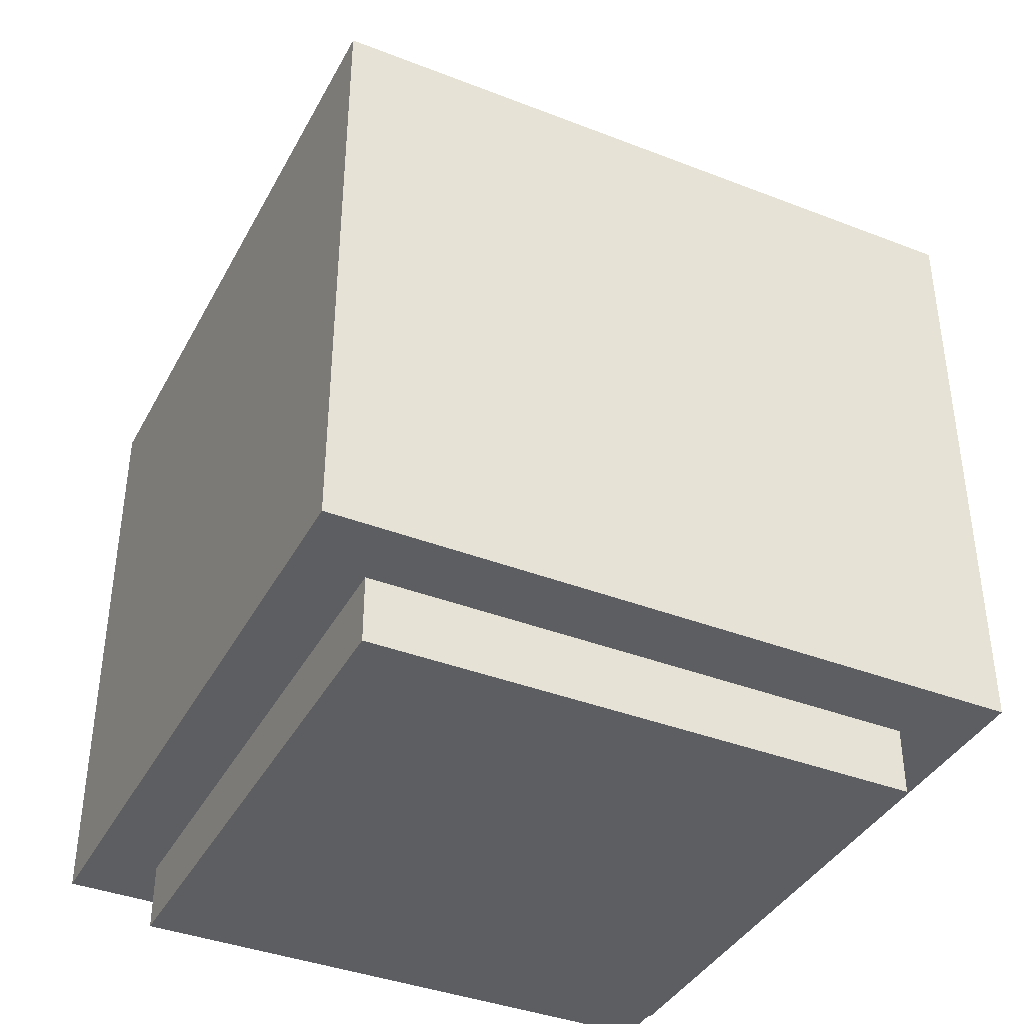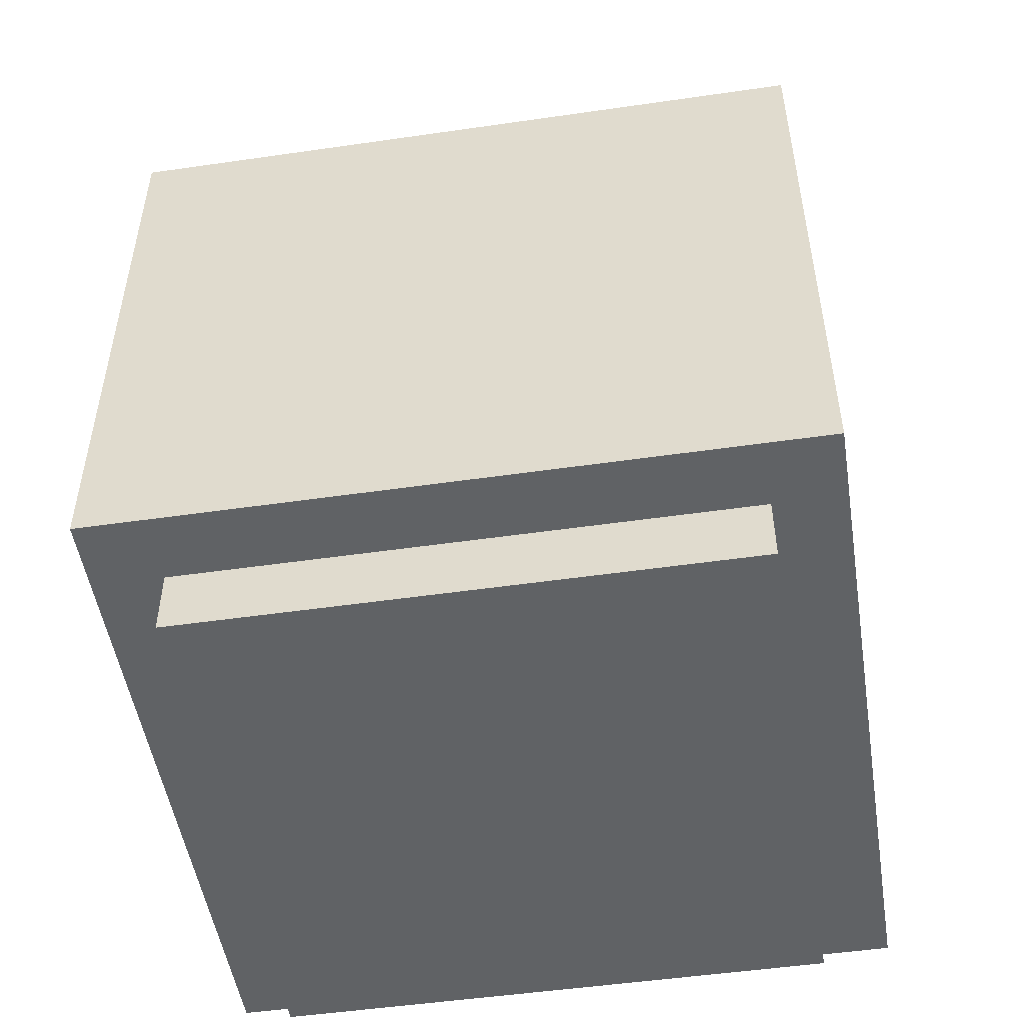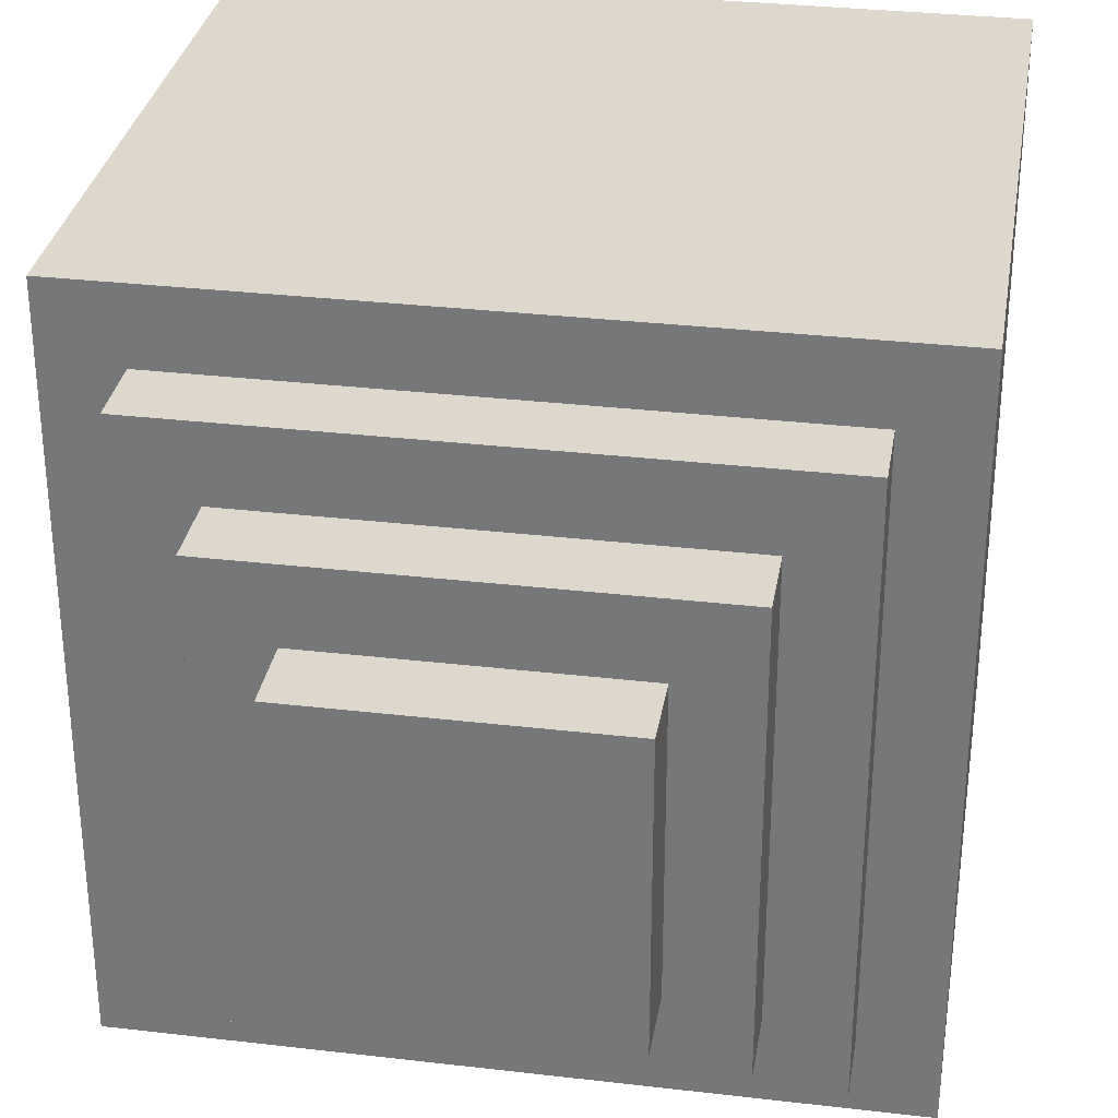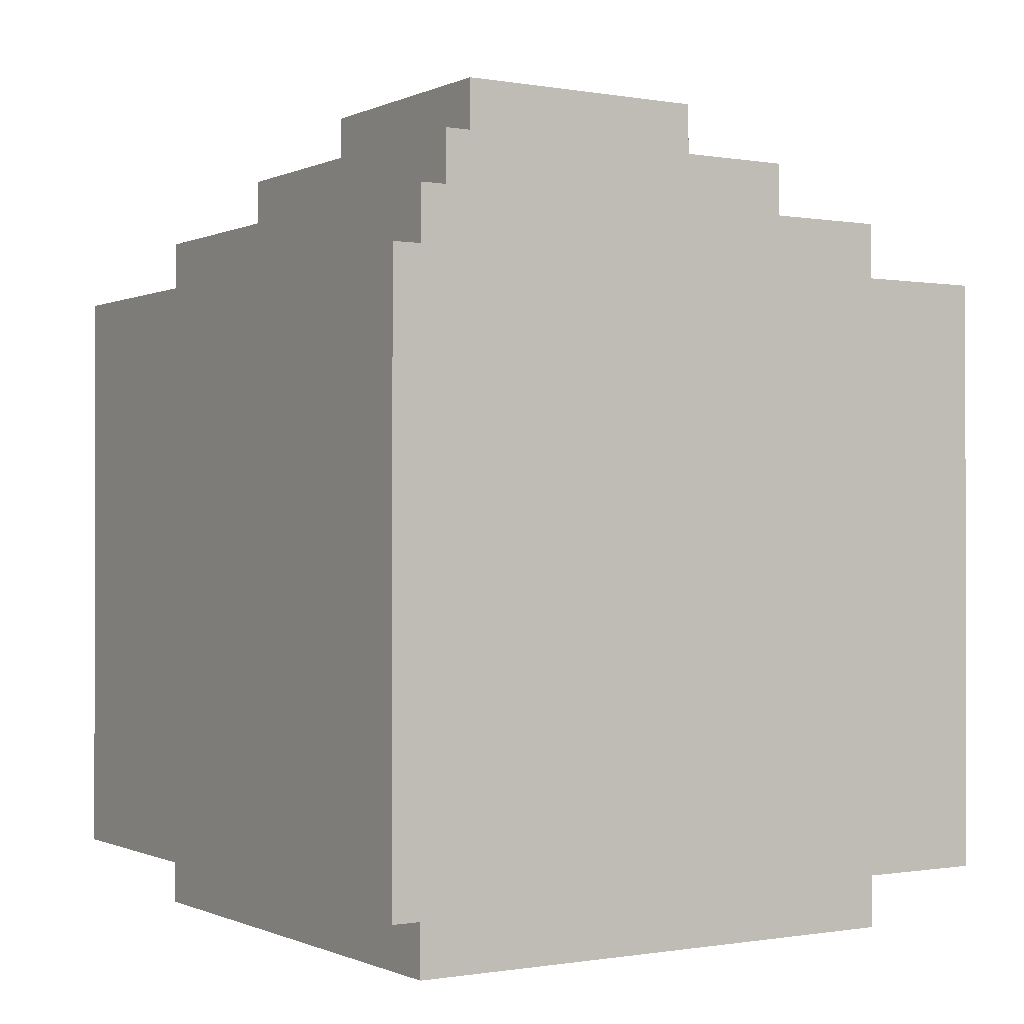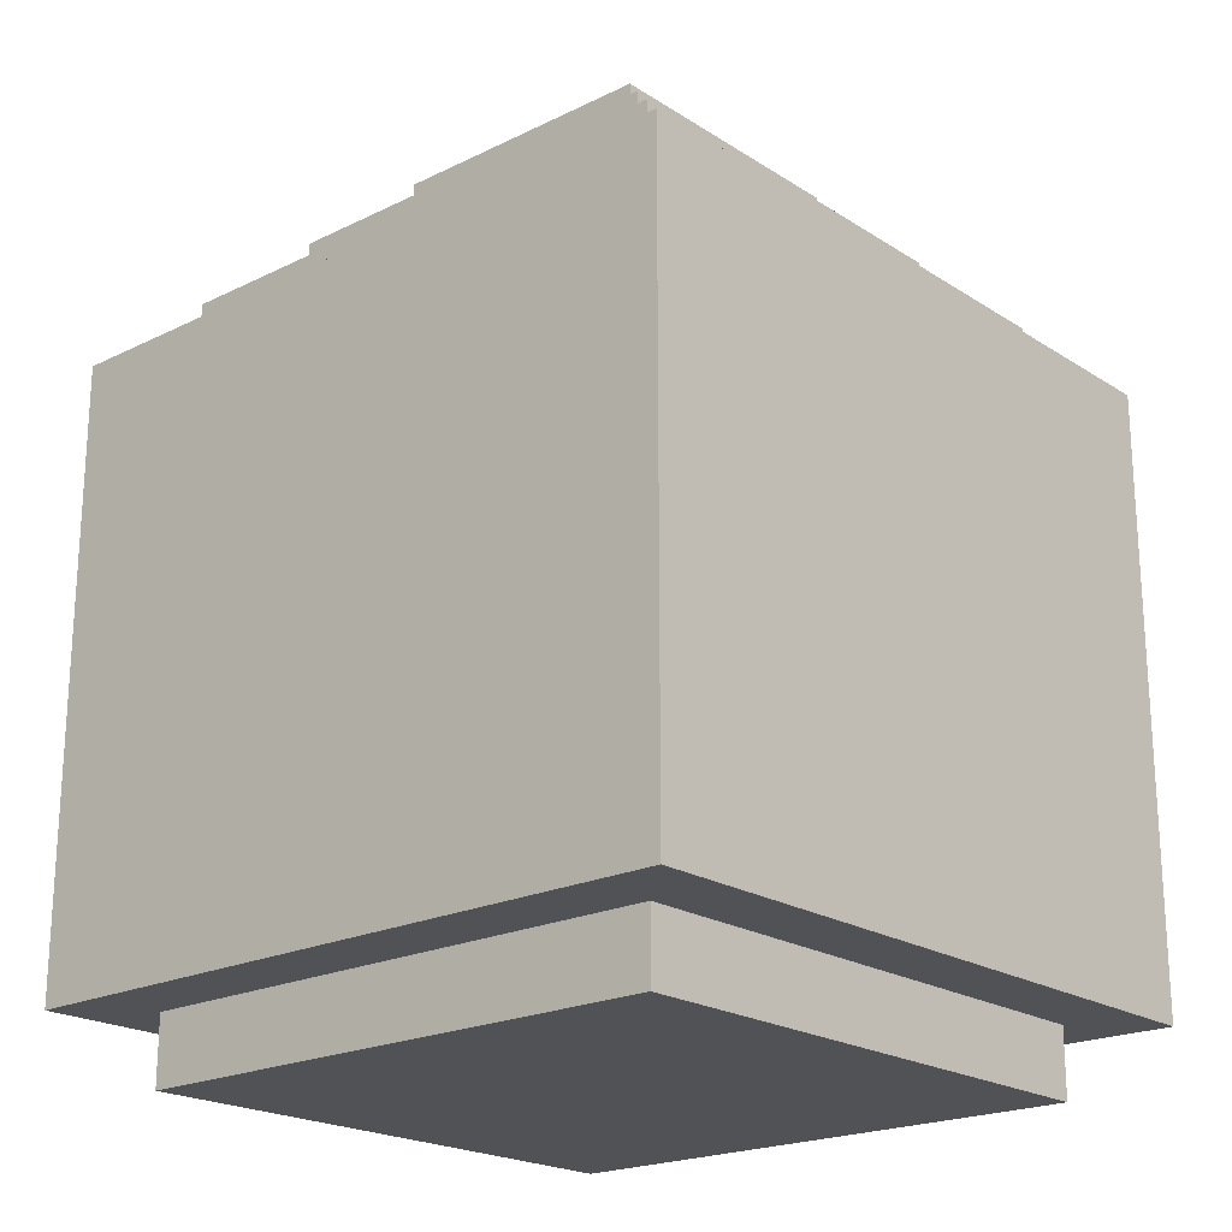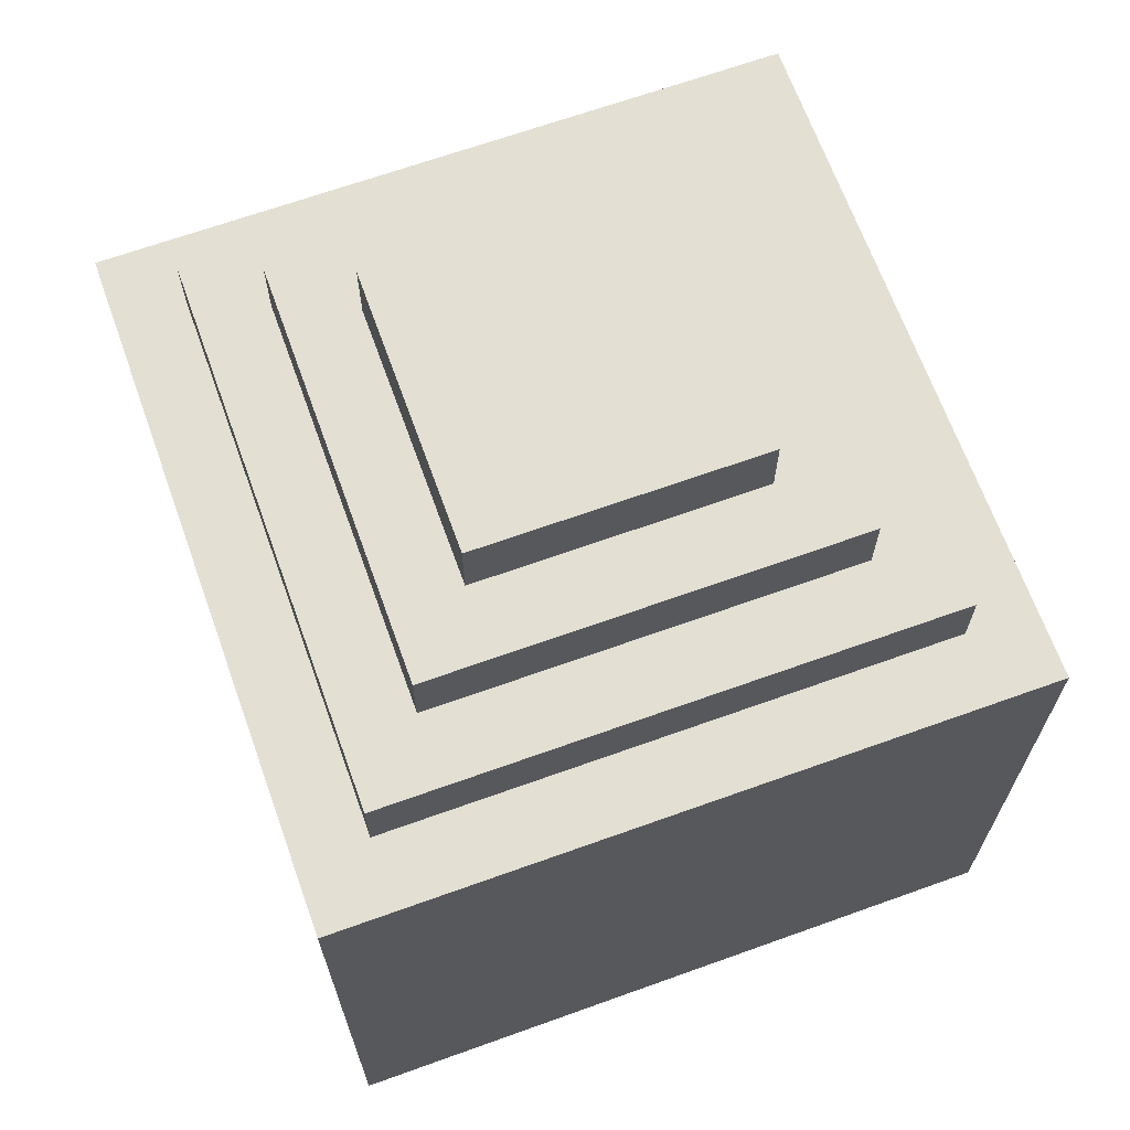
<metadata>
{"format":"obj","ext":"obj","renderer":"f3d","projection":"perspective","resolution":1024,"background":"white","views":[{"elev":-39.0,"azim":64.1,"up":"+Y"},{"elev":-50.5,"azim":9.0,"up":"+Y"},{"elev":31.5,"azim":-170.6,"up":"+Z"},{"elev":-0.6,"azim":147.6,"up":"+Y"},{"elev":-20.9,"azim":-138.7,"up":"+Y"},{"elev":67.0,"azim":-109.8,"up":"+Y"}]}
</metadata>
<code>
g pully_blasty_rocket_mesh
v -0.07342 -0.07915 0.07342
v -0.07342 -0.07915 -0.07342
v -0.07342 0.05037 -0.07342
v -0.07342 0.05037 0.07342
v -0.05874 -0.09354 0.05874
v -0.05874 -0.09354 -0.05874
v -0.05874 -0.07915 -0.05874
v -0.05874 -0.07915 0.05874
v -0.05874 0.05037 0.05874
v -0.05874 0.05037 -0.05874
v -0.05874 0.06476 -0.05874
v -0.05874 0.06476 0.05874
v -0.04405 0.06476 0.04405
v -0.04405 0.06476 -0.04405
v -0.04405 0.07915 -0.04405
v -0.04405 0.07915 0.04405
v -0.02937 0.07915 0.02937
v -0.02937 0.07915 -0.02937
v -0.02937 0.09354 -0.02937
v -0.02937 0.09354 0.02937
v 0.05874 -0.09354 -0.05874
v -0.05874 -0.09354 -0.05874
v -0.05874 -0.09354 0.05874
v 0.05874 -0.09354 0.05874
v 0.07342 -0.07915 -0.07342
v -0.07342 -0.07915 -0.07342
v -0.07342 -0.07915 0.07342
v 0.07342 -0.07915 0.07342
v -0.07342 0.05037 0.07342
v -0.07342 0.05037 -0.07342
v 0.07342 0.05037 -0.07342
v 0.07342 0.05037 0.07342
v -0.05874 0.06476 0.05874
v -0.05874 0.06476 -0.05874
v 0.05874 0.06476 -0.05874
v 0.05874 0.06476 0.05874
v -0.04405 0.07915 0.04405
v -0.04405 0.07915 -0.04405
v 0.04405 0.07915 -0.04405
v 0.04405 0.07915 0.04405
v -0.02937 0.09354 0.02937
v -0.02937 0.09354 -0.02937
v 0.02937 0.09354 -0.02937
v 0.02937 0.09354 0.02937
v 0.07342 -0.07915 -0.07342
v 0.07342 -0.07915 0.07342
v 0.07342 0.05037 0.07342
v 0.07342 0.05037 -0.07342
v 0.05874 -0.09354 -0.05874
v 0.05874 -0.09354 0.05874
v 0.05874 -0.07915 0.05874
v 0.05874 -0.07915 -0.05874
v 0.05874 0.05037 -0.05874
v 0.05874 0.05037 0.05874
v 0.05874 0.06476 0.05874
v 0.05874 0.06476 -0.05874
v 0.04405 0.06476 -0.04405
v 0.04405 0.06476 0.04405
v 0.04405 0.07915 0.04405
v 0.04405 0.07915 -0.04405
v 0.02937 0.07915 -0.02937
v 0.02937 0.07915 0.02937
v 0.02937 0.09354 0.02937
v 0.02937 0.09354 -0.02937
v 0.07342 -0.07915 0.07342
v -0.07342 -0.07915 0.07342
v -0.07342 0.05037 0.07342
v 0.07342 0.05037 0.07342
v 0.05874 -0.09354 0.05874
v -0.05874 -0.09354 0.05874
v -0.05874 -0.07915 0.05874
v 0.05874 -0.07915 0.05874
v 0.05874 0.05037 0.05874
v -0.05874 0.05037 0.05874
v -0.05874 0.06476 0.05874
v 0.05874 0.06476 0.05874
v 0.04405 0.06476 0.04405
v -0.04405 0.06476 0.04405
v -0.04405 0.07915 0.04405
v 0.04405 0.07915 0.04405
v 0.02937 0.07915 0.02937
v -0.02937 0.07915 0.02937
v -0.02937 0.09354 0.02937
v 0.02937 0.09354 0.02937
v -0.07342 -0.07915 -0.07342
v 0.07342 -0.07915 -0.07342
v 0.07342 0.05037 -0.07342
v -0.07342 0.05037 -0.07342
v -0.05874 -0.09354 -0.05874
v 0.05874 -0.09354 -0.05874
v 0.05874 -0.07915 -0.05874
v -0.05874 -0.07915 -0.05874
v -0.05874 0.05037 -0.05874
v 0.05874 0.05037 -0.05874
v 0.05874 0.06476 -0.05874
v -0.05874 0.06476 -0.05874
v -0.04405 0.06476 -0.04405
v 0.04405 0.06476 -0.04405
v 0.04405 0.07915 -0.04405
v -0.04405 0.07915 -0.04405
v -0.02937 0.07915 -0.02937
v 0.02937 0.07915 -0.02937
v 0.02937 0.09354 -0.02937
v -0.02937 0.09354 -0.02937
g pully_blasty_rocket_mesh_0
f 3 2 1
f 4 3 1
f 7 6 5
f 8 7 5
f 11 10 9
f 12 11 9
f 15 14 13
f 16 15 13
f 19 18 17
f 20 19 17
f 23 22 21
f 24 23 21
f 27 26 25
f 28 27 25
f 31 30 29
f 32 31 29
f 35 34 33
f 36 35 33
f 39 38 37
f 40 39 37
f 43 42 41
f 44 43 41
f 47 46 45
f 48 47 45
f 51 50 49
f 52 51 49
f 55 54 53
f 56 55 53
f 59 58 57
f 60 59 57
f 63 62 61
f 64 63 61
f 67 66 65
f 68 67 65
f 71 70 69
f 72 71 69
f 75 74 73
f 76 75 73
f 79 78 77
f 80 79 77
f 83 82 81
f 84 83 81
f 87 86 85
f 88 87 85
f 91 90 89
f 92 91 89
f 95 94 93
f 96 95 93
f 99 98 97
f 100 99 97
f 103 102 101
f 104 103 101

</code>
